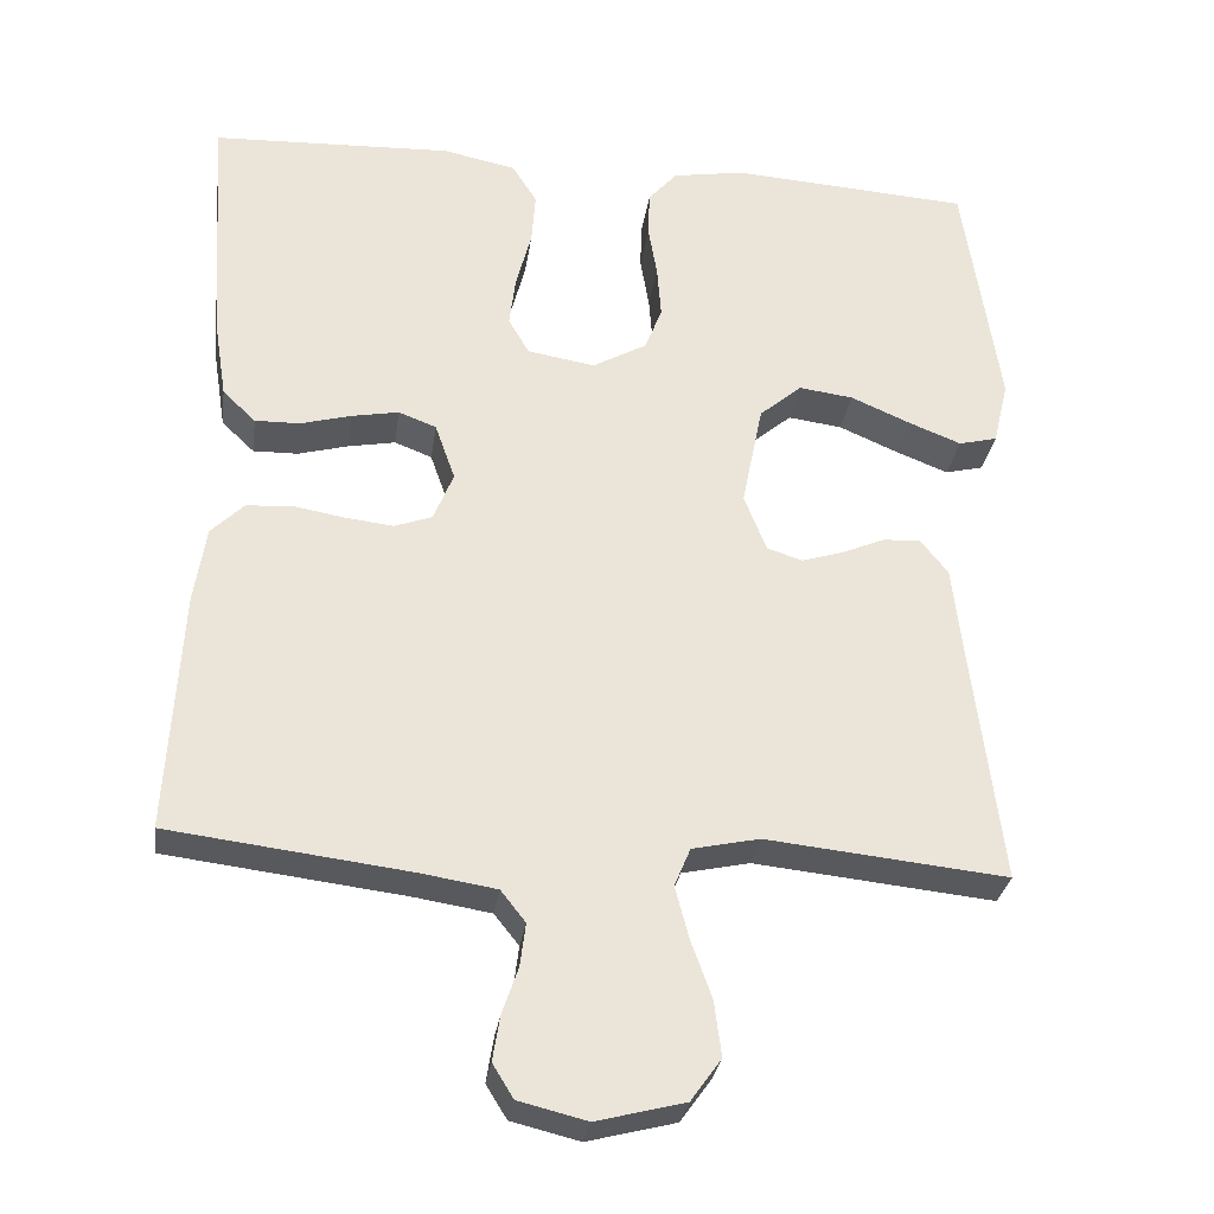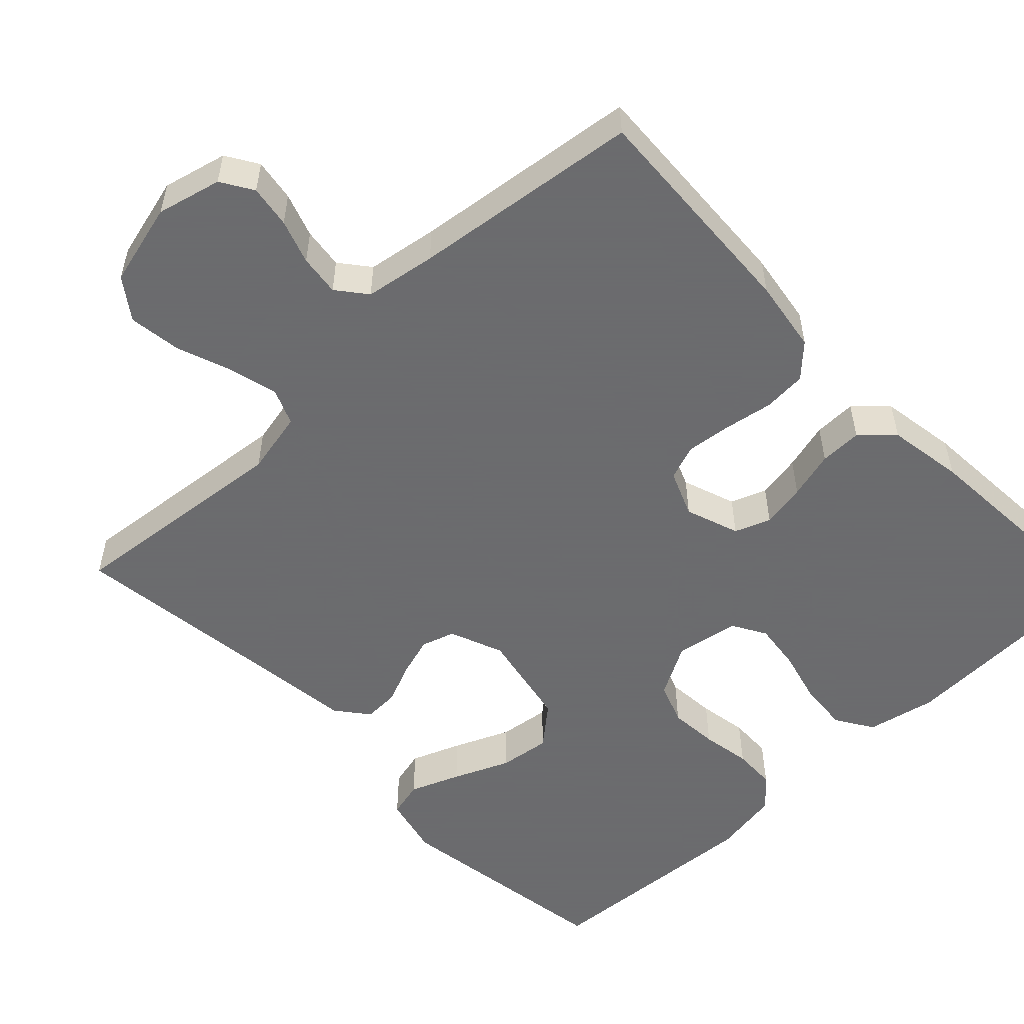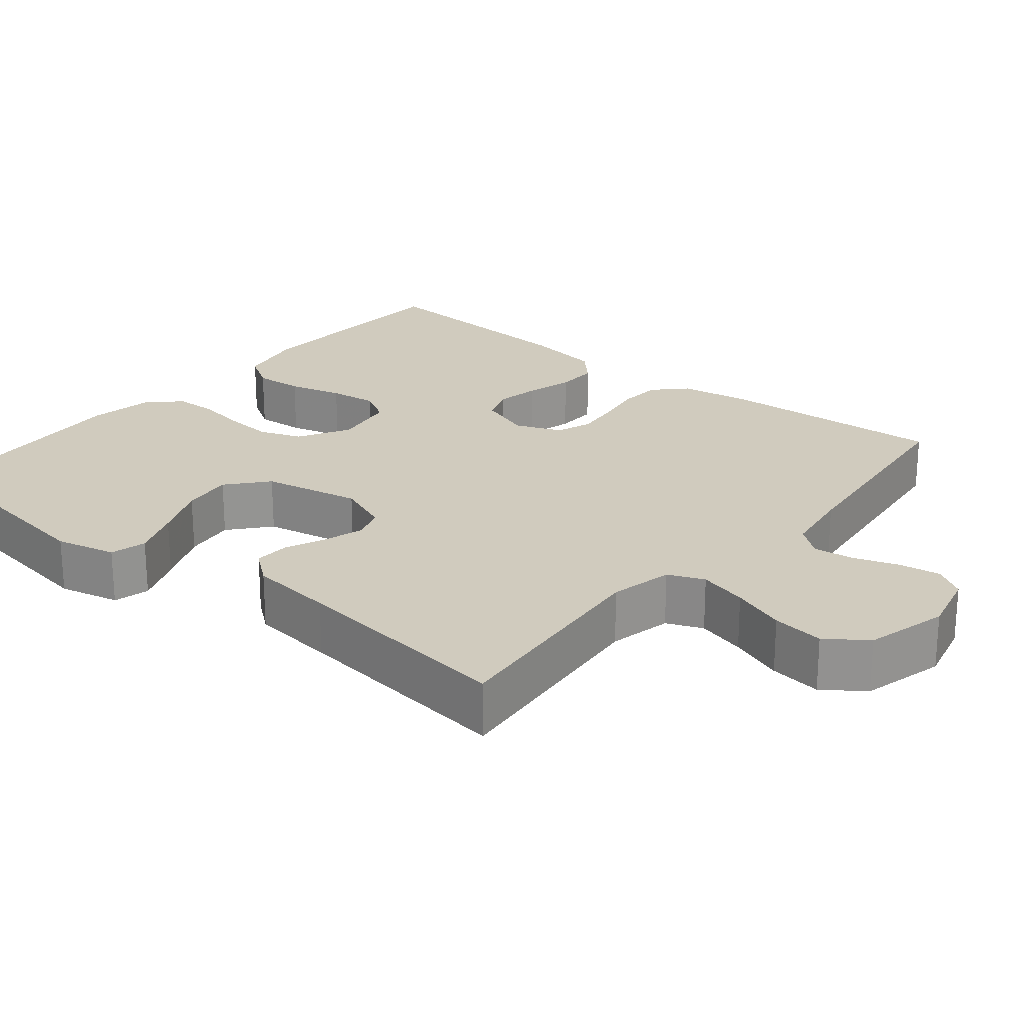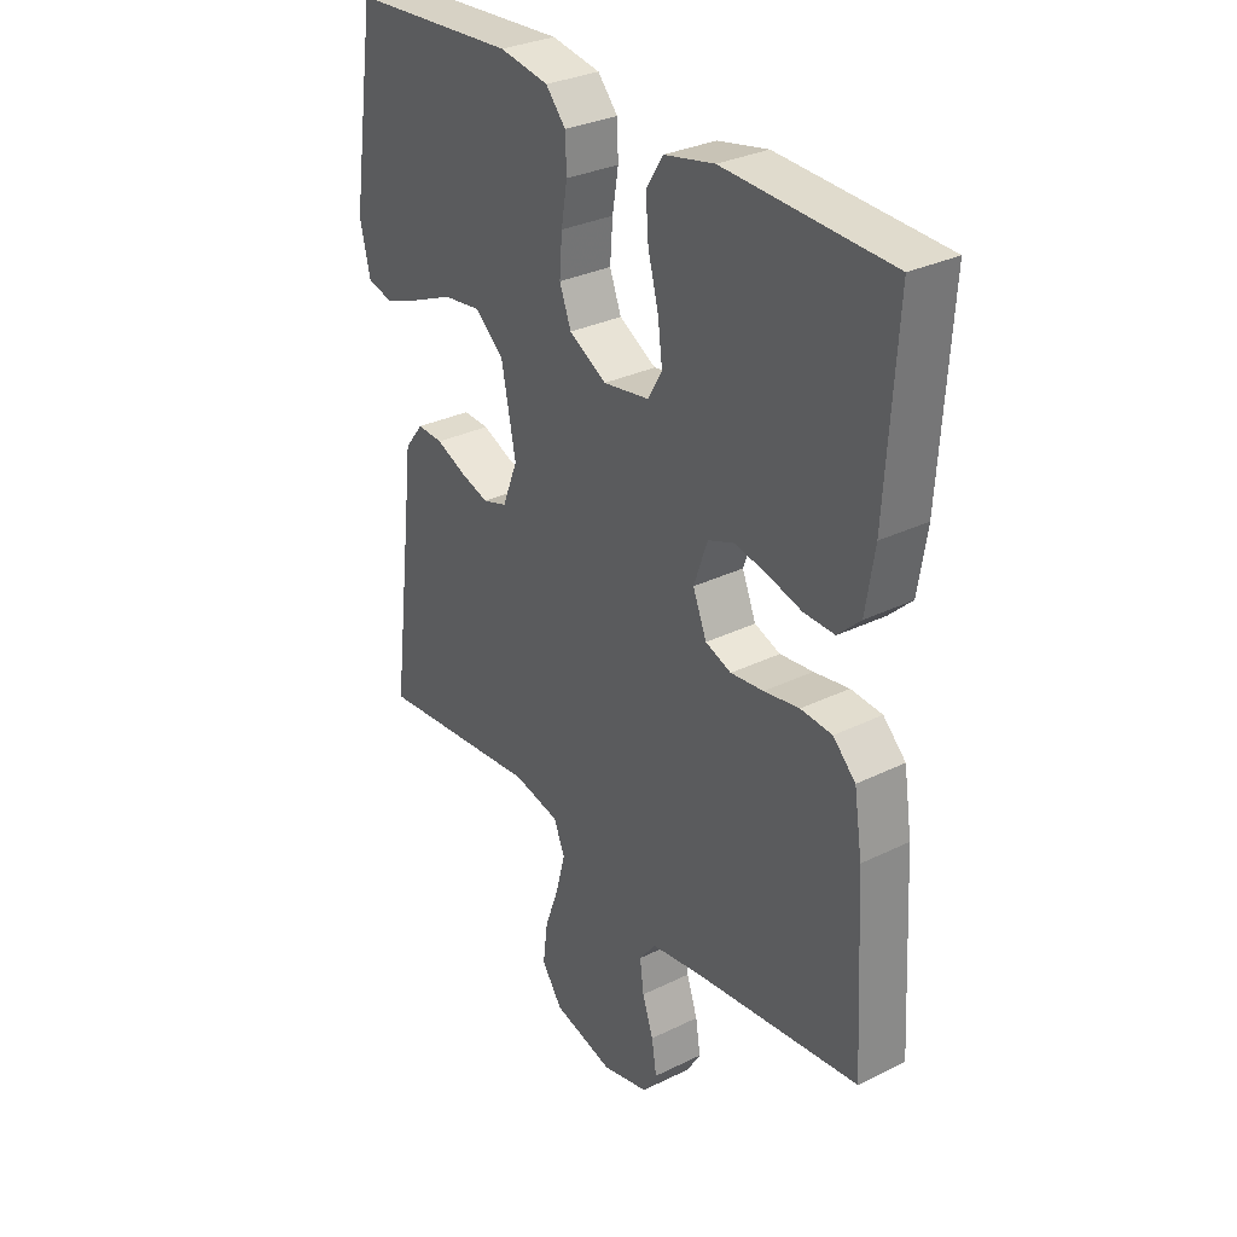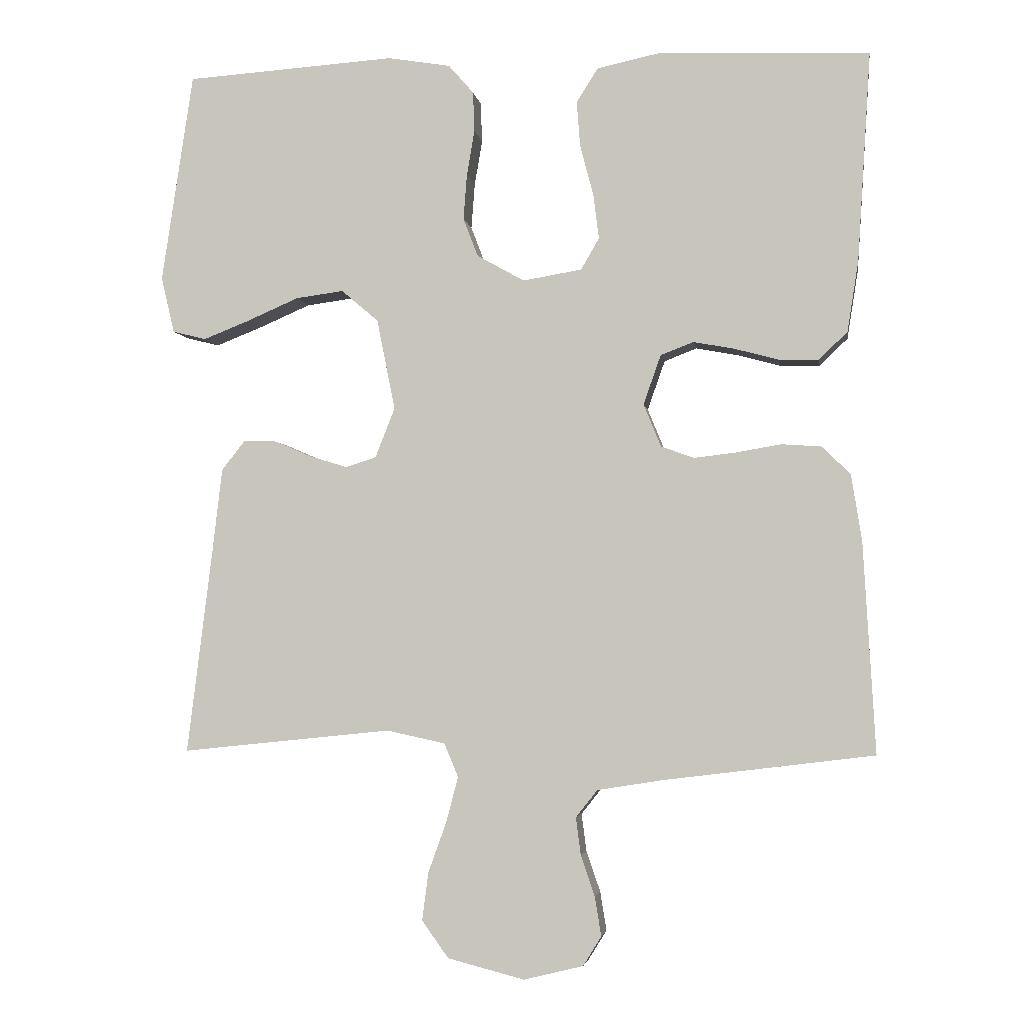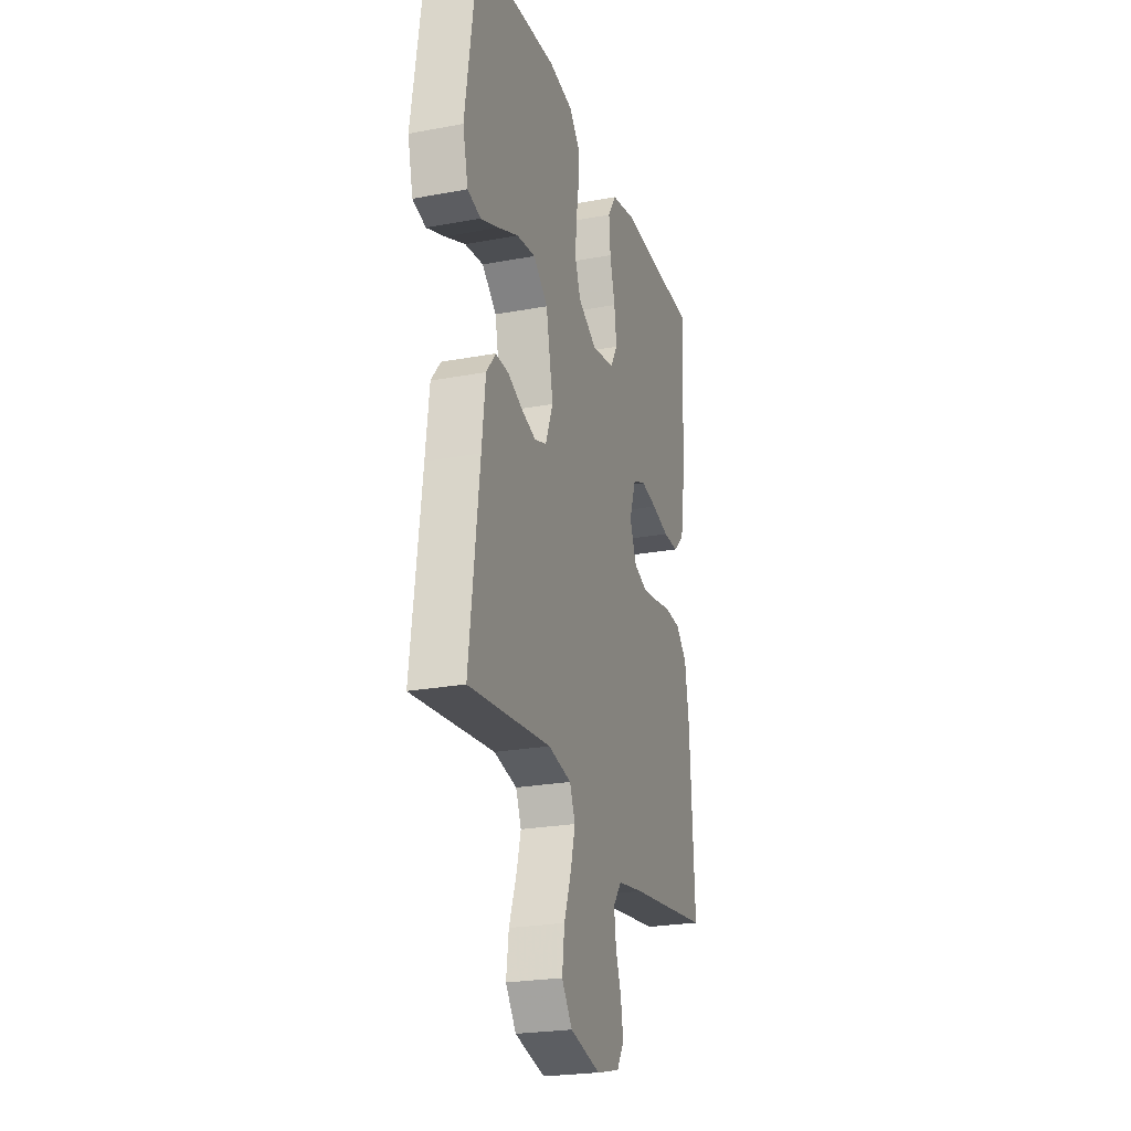
<metadata>
{"format":"obj","ext":"obj","renderer":"f3d","projection":"perspective","resolution":1024,"background":"white","views":[{"elev":-29.6,"azim":-8.0,"up":"+Z"},{"elev":-53.5,"azim":-136.3,"up":"+Y"},{"elev":23.3,"azim":129.5,"up":"+Y"},{"elev":31.0,"azim":-125.1,"up":"+Z"},{"elev":-3.5,"azim":-171.5,"up":"+Z"},{"elev":-23.9,"azim":107.3,"up":"+Z"}]}
</metadata>
<code>
v -0.5 0.07 0.5
v -0.2 0.07 0.512
v -0.109 0.07 0.493
v -0.078 0.07 0.444
v -0.083 0.07 0.379
v -0.102 0.07 0.307
v -0.11 0.07 0.243
v -0.084 0.07 0.198
v 0 0.07 0.184
v 0.068 0.07 0.222
v 0.089 0.07 0.277
v 0.084 0.07 0.342
v 0.073 0.07 0.407
v 0.075 0.07 0.464
v 0.111 0.07 0.505
v 0.2 0.07 0.52
v 0.5 0.07 0.5
v 0.545 0.07 0.2
v 0.526 0.07 0.12
v 0.478 0.07 0.108
v 0.412 0.07 0.134
v 0.338 0.07 0.166
v 0.27 0.07 0.175
v 0.217 0.07 0.13
v 0.191 0.07 0
v 0.219 0.07 -0.071
v 0.263 0.07 -0.085
v 0.315 0.07 -0.069
v 0.369 0.07 -0.046
v 0.416 0.07 -0.044
v 0.45 0.07 -0.087
v 0.463 0.07 -0.2
v 0.5 0.07 -0.5
v 0.2 0.07 -0.469
v 0.116 0.07 -0.487
v 0.096 0.07 -0.535
v 0.113 0.07 -0.6
v 0.139 0.07 -0.672
v 0.148 0.07 -0.741
v 0.11 0.07 -0.794
v 0 0.07 -0.822
v -0.085 0.07 -0.801
v -0.111 0.07 -0.759
v -0.102 0.07 -0.703
v -0.082 0.07 -0.645
v -0.075 0.07 -0.591
v -0.106 0.07 -0.552
v -0.2 0.07 -0.537
v -0.5 0.07 -0.5
v -0.483 0.07 -0.2
v -0.468 0.07 -0.104
v -0.427 0.07 -0.064
v -0.37 0.07 -0.06
v -0.306 0.07 -0.071
v -0.246 0.07 -0.078
v -0.199 0.07 -0.061
v -0.174 0.07 0
v -0.199 0.07 0.071
v -0.246 0.07 0.089
v -0.305 0.07 0.078
v -0.368 0.07 0.061
v -0.424 0.07 0.06
v -0.465 0.07 0.099
v -0.481 0.07 0.2
v -0.5 0 0.5
v -0.2 0 0.512
v -0.109 0 0.493
v -0.078 0 0.444
v -0.083 0 0.379
v -0.102 0 0.307
v -0.11 0 0.243
v -0.084 0 0.198
v 0 0 0.184
v 0.068 0 0.222
v 0.089 0 0.277
v 0.084 0 0.342
v 0.073 0 0.407
v 0.075 0 0.464
v 0.111 0 0.505
v 0.2 0 0.52
v 0.5 0 0.5
v 0.545 0 0.2
v 0.526 0 0.12
v 0.478 0 0.108
v 0.412 0 0.134
v 0.338 0 0.166
v 0.27 0 0.175
v 0.217 0 0.13
v 0.191 0 0
v 0.219 0 -0.071
v 0.263 0 -0.085
v 0.315 0 -0.069
v 0.369 0 -0.046
v 0.416 0 -0.044
v 0.45 0 -0.087
v 0.463 0 -0.2
v 0.5 0 -0.5
v 0.2 0 -0.469
v 0.116 0 -0.487
v 0.096 0 -0.535
v 0.113 0 -0.6
v 0.139 0 -0.672
v 0.148 0 -0.741
v 0.11 0 -0.794
v 0 0 -0.822
v -0.085 0 -0.801
v -0.111 0 -0.759
v -0.102 0 -0.703
v -0.082 0 -0.645
v -0.075 0 -0.591
v -0.106 0 -0.552
v -0.2 0 -0.537
v -0.5 0 -0.5
v -0.483 0 -0.2
v -0.468 0 -0.104
v -0.427 0 -0.064
v -0.37 0 -0.06
v -0.306 0 -0.071
v -0.246 0 -0.078
v -0.199 0 -0.061
v -0.174 0 0
v -0.199 0 0.071
v -0.246 0 0.089
v -0.305 0 0.078
v -0.368 0 0.061
v -0.424 0 0.06
v -0.465 0 0.099
v -0.481 0 0.2
f 4 5 6
f 3 4 6
f 2 3 6
f 1 2 6
f 64 1 6
f 63 64 6
f 62 63 6
f 61 62 6
f 60 61 6
f 59 60 6 7
f 58 59 7 8
f 57 58 8 9
f 56 57 9 10
f 52 53 54
f 51 52 54
f 50 51 54
f 49 50 54
f 48 49 54
f 47 48 54 55
f 46 47 55 56
f 43 44 45
f 42 43 45
f 41 42 45
f 40 41 45
f 39 40 45
f 38 39 45
f 37 38 45
f 36 37 45 46
f 46 56 10
f 36 46 10
f 35 36 10
f 32 33 34
f 32 34 35
f 31 32 35
f 30 31 35
f 29 30 35
f 28 29 35
f 20 21 22
f 19 20 22
f 18 19 22
f 17 18 22
f 16 17 22
f 15 16 22
f 14 15 22
f 13 14 22
f 12 13 22
f 11 12 22 23
f 10 11 23 24
f 27 28 35
f 26 27 35
f 25 26 35 10
f 10 24 25
f 70 69 68
f 70 68 67
f 70 67 66
f 70 66 65
f 70 65 128
f 70 128 127
f 70 127 126
f 70 126 125
f 70 125 124
f 71 70 124 123
f 72 71 123 122
f 73 72 122 121
f 74 73 121 120
f 118 117 116
f 118 116 115
f 118 115 114
f 118 114 113
f 118 113 112
f 119 118 112 111
f 120 119 111 110
f 109 108 107
f 109 107 106
f 109 106 105
f 109 105 104
f 109 104 103
f 109 103 102
f 109 102 101
f 110 109 101 100
f 74 120 110
f 74 110 100
f 74 100 99
f 98 97 96
f 99 98 96
f 99 96 95
f 99 95 94
f 99 94 93
f 99 93 92
f 86 85 84
f 86 84 83
f 86 83 82
f 86 82 81
f 86 81 80
f 86 80 79
f 86 79 78
f 86 78 77
f 86 77 76
f 87 86 76 75
f 88 87 75 74
f 99 92 91
f 99 91 90
f 74 99 90 89
f 89 88 74
f 1 65 66 2
f 2 66 67 3
f 3 67 68 4
f 4 68 69 5
f 5 69 70 6
f 6 70 71 7
f 7 71 72 8
f 8 72 73 9
f 9 73 74 10
f 10 74 75 11
f 11 75 76 12
f 12 76 77 13
f 13 77 78 14
f 14 78 79 15
f 15 79 80 16
f 16 80 81 17
f 17 81 82 18
f 18 82 83 19
f 19 83 84 20
f 20 84 85 21
f 21 85 86 22
f 22 86 87 23
f 23 87 88 24
f 24 88 89 25
f 25 89 90 26
f 26 90 91 27
f 27 91 92 28
f 28 92 93 29
f 29 93 94 30
f 30 94 95 31
f 31 95 96 32
f 32 96 97 33
f 33 97 98 34
f 34 98 99 35
f 35 99 100 36
f 36 100 101 37
f 37 101 102 38
f 38 102 103 39
f 39 103 104 40
f 40 104 105 41
f 41 105 106 42
f 42 106 107 43
f 43 107 108 44
f 44 108 109 45
f 45 109 110 46
f 46 110 111 47
f 47 111 112 48
f 48 112 113 49
f 49 113 114 50
f 50 114 115 51
f 51 115 116 52
f 52 116 117 53
f 53 117 118 54
f 54 118 119 55
f 55 119 120 56
f 56 120 121 57
f 57 121 122 58
f 58 122 123 59
f 59 123 124 60
f 60 124 125 61
f 61 125 126 62
f 62 126 127 63
f 63 127 128 64
f 64 128 65 1

</code>
